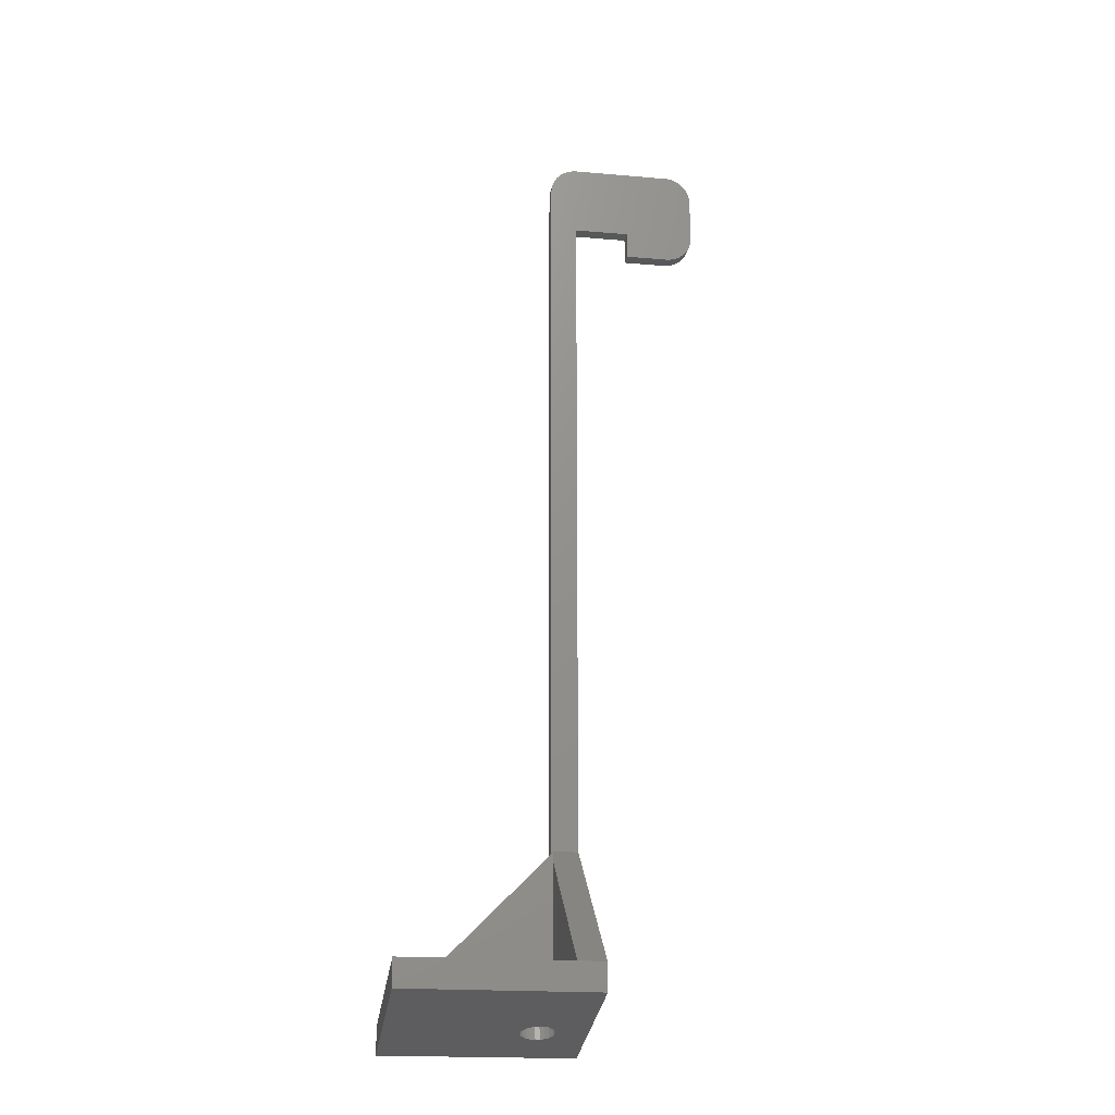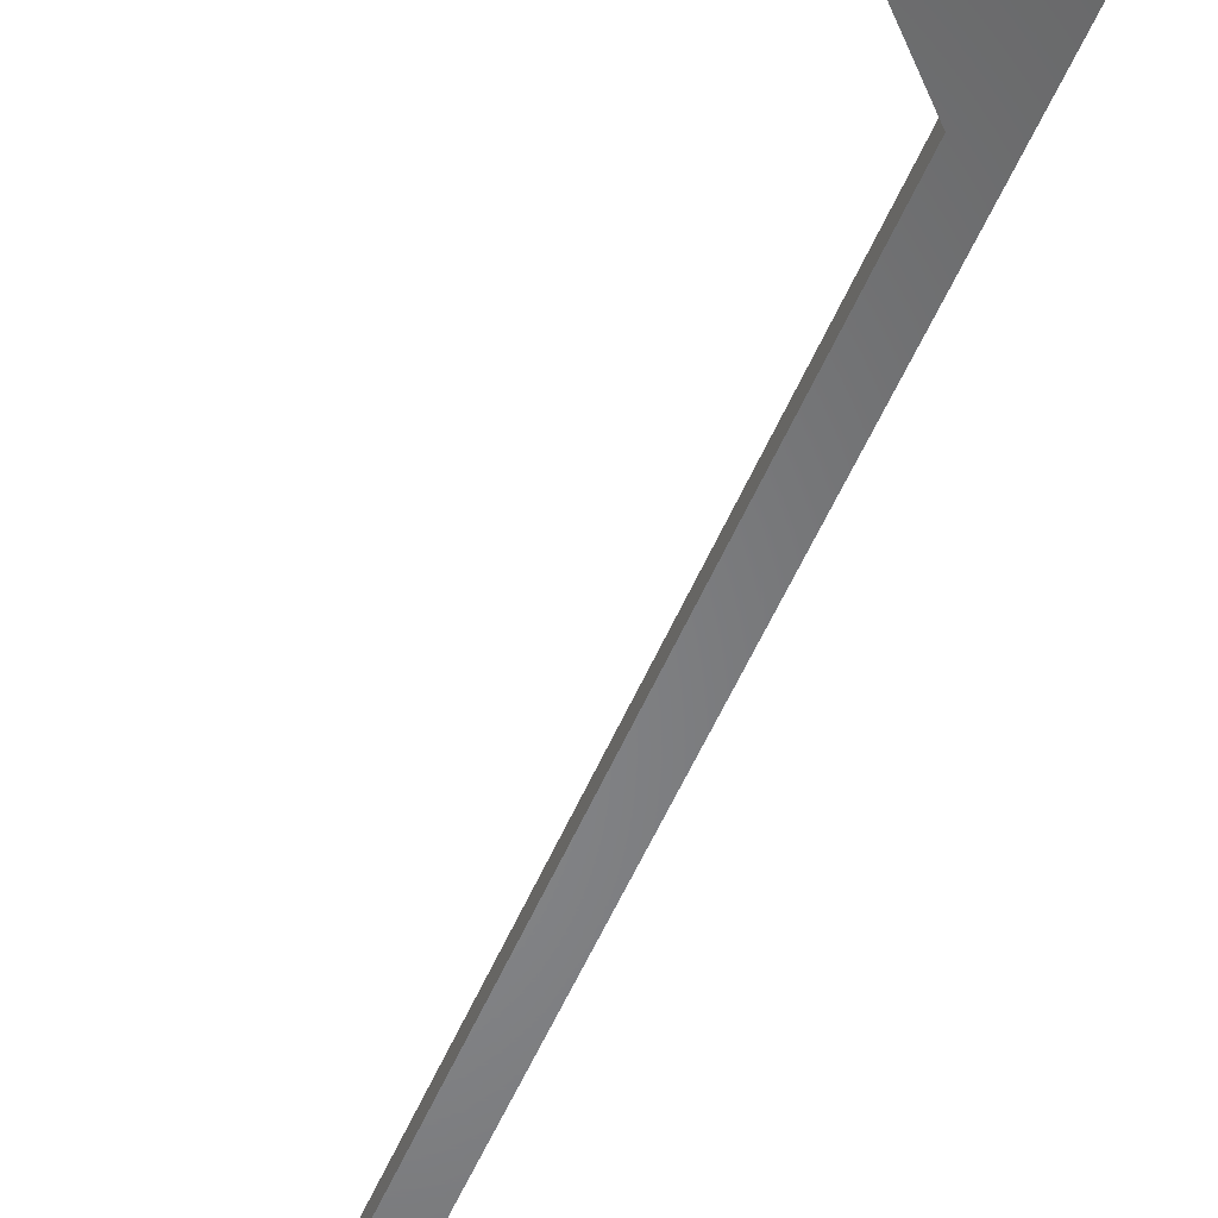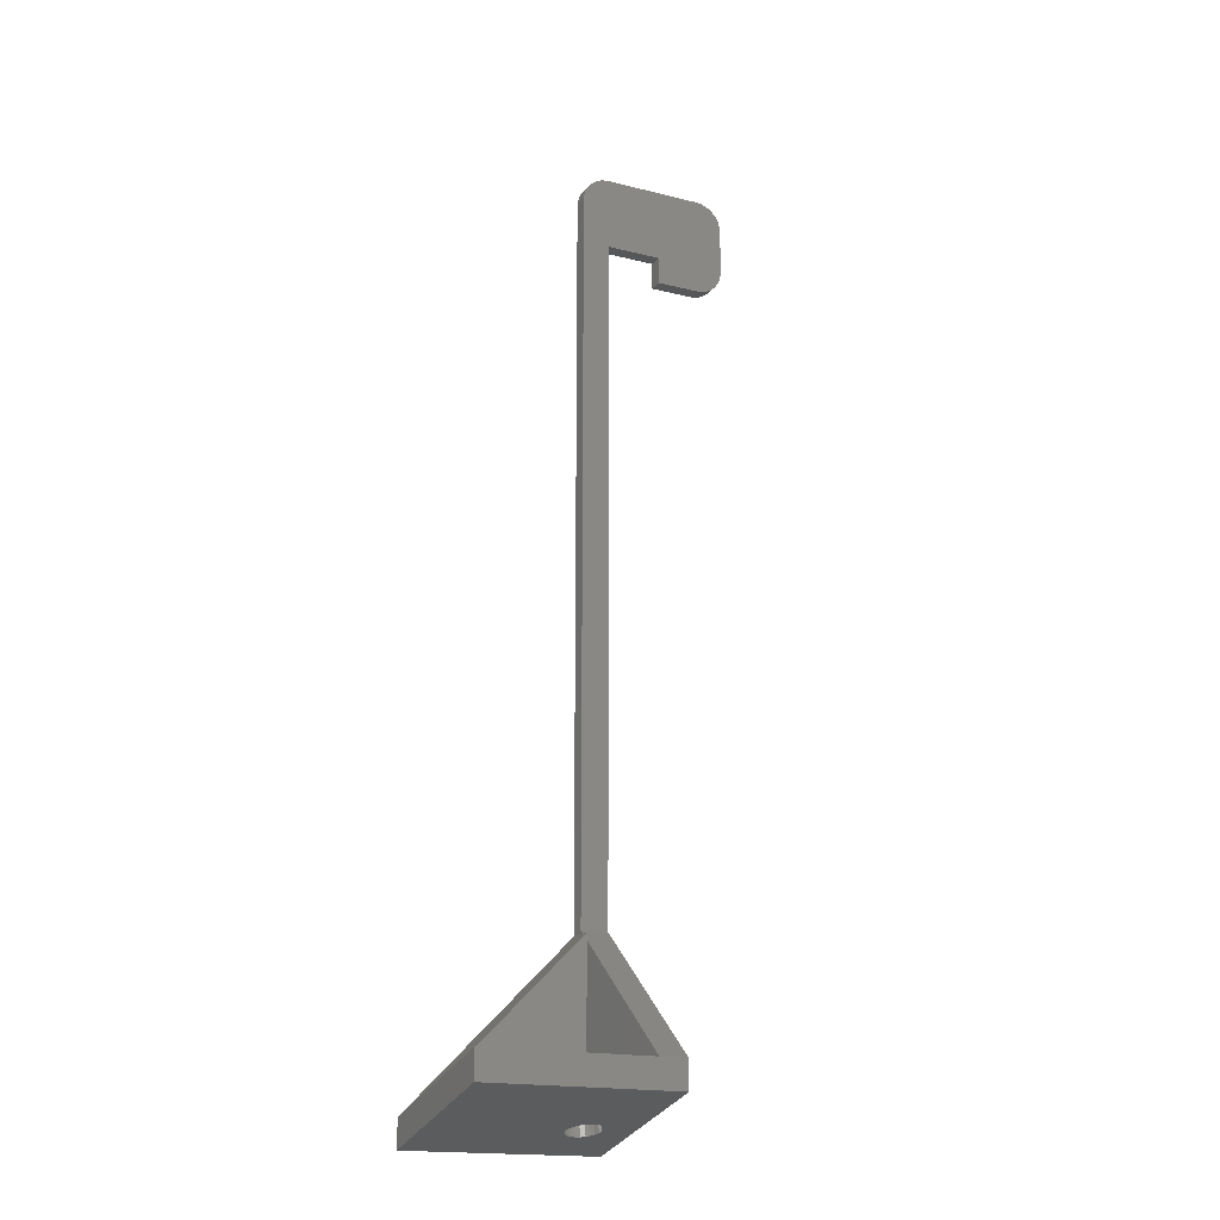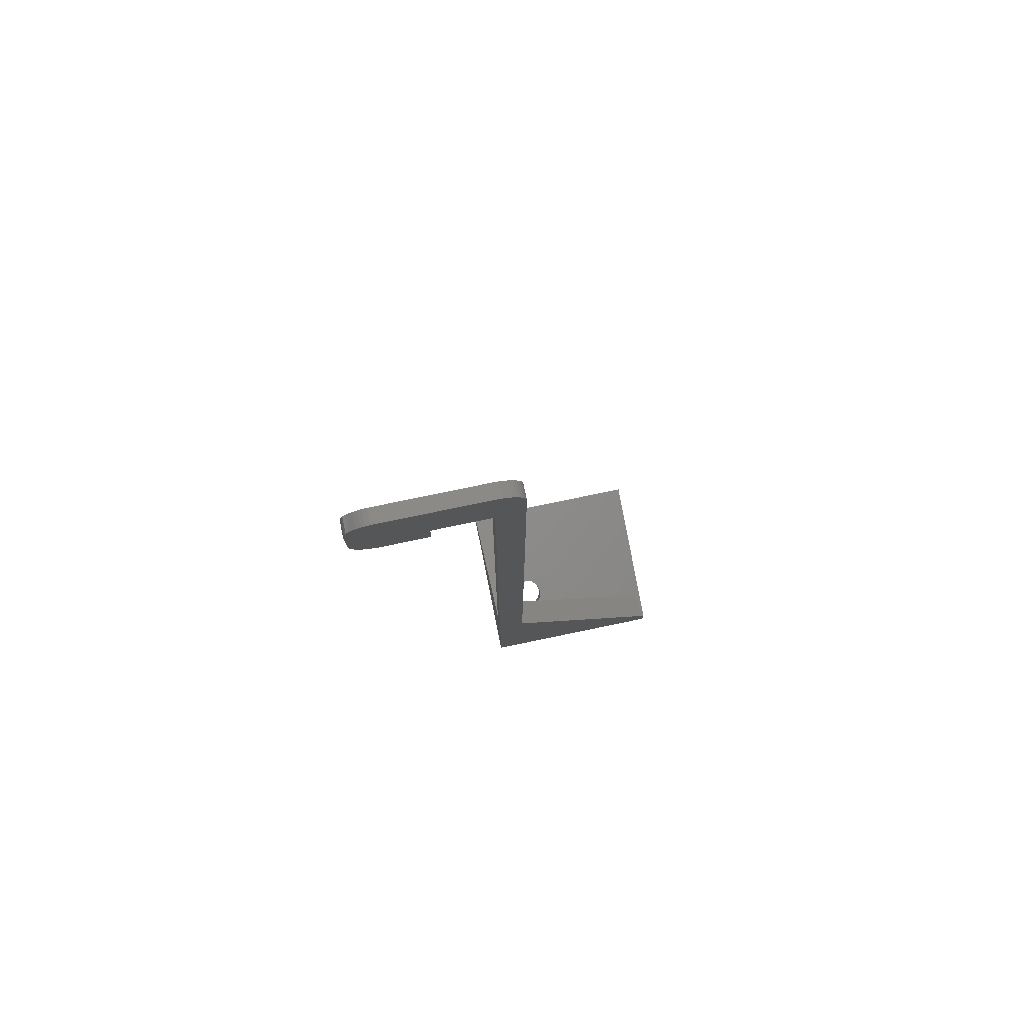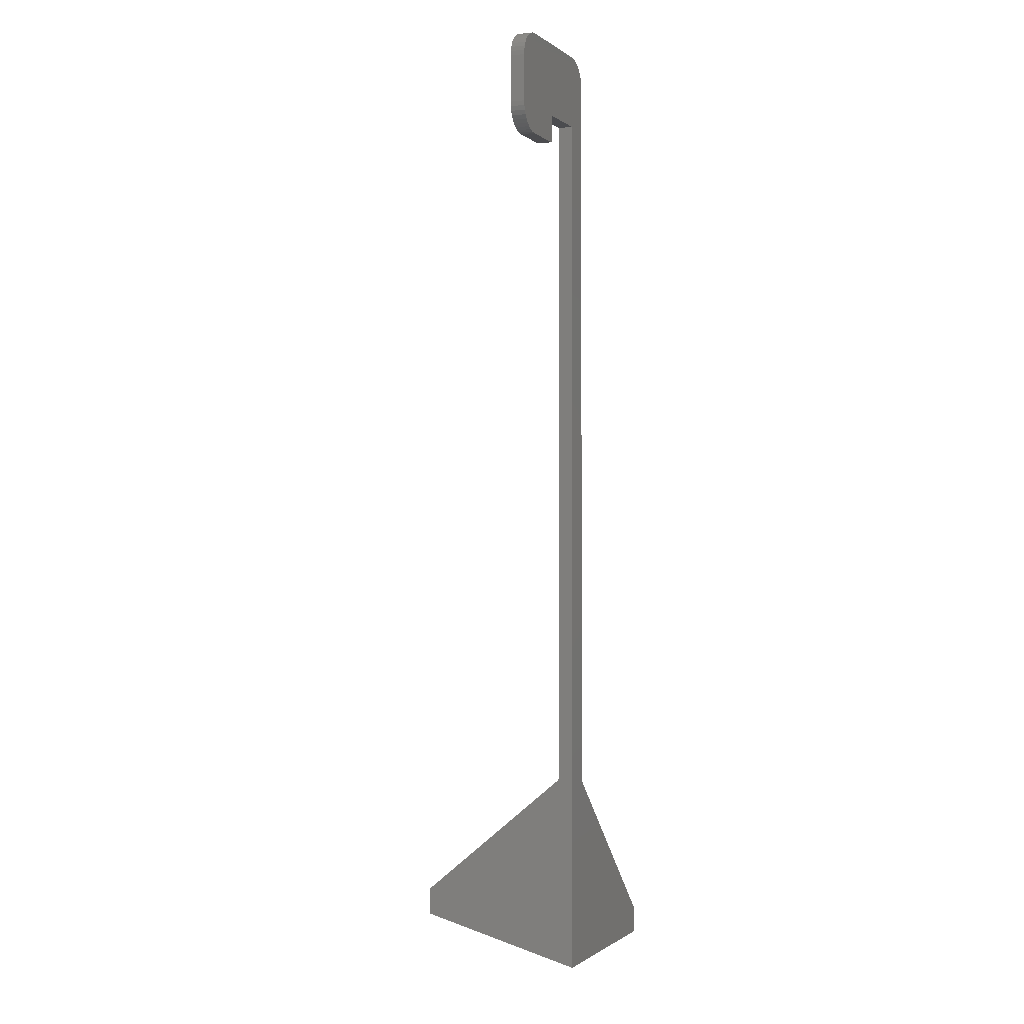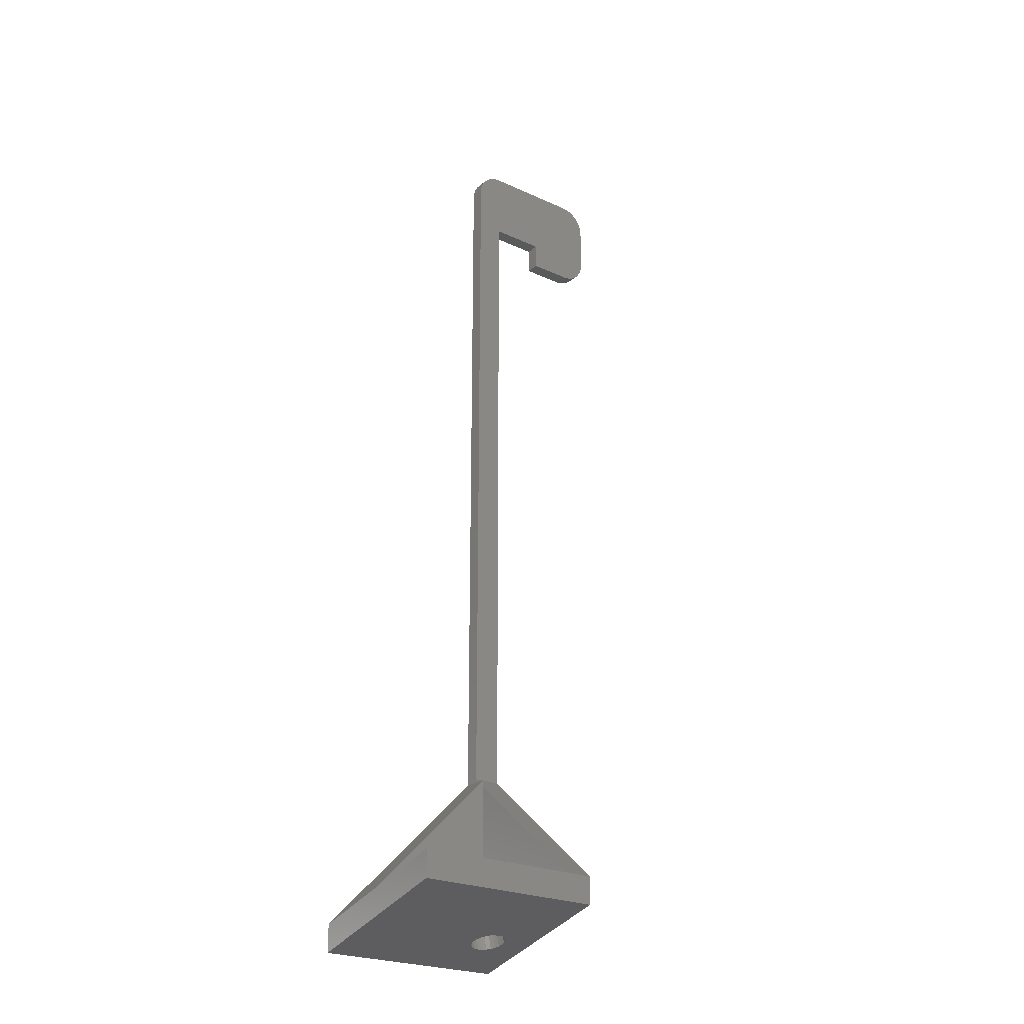
<metadata>
{"format":"stl","ext":"stl","renderer":"f3d","projection":"perspective","resolution":1024,"background":"white","views":[{"elev":-19.1,"azim":-9.3,"up":"+Y"},{"elev":-53.0,"azim":-22.4,"up":"+Z"},{"elev":-17.6,"azim":-26.4,"up":"+Y"},{"elev":78.5,"azim":168.3,"up":"+Y"},{"elev":-0.7,"azim":113.4,"up":"+Y"},{"elev":-24.0,"azim":-37.3,"up":"+Y"}]}
</metadata>
<code>
# stl→obj: 135 verts, 270 faces
v -0.2477 104.3 0
v -0.2477 104.3 1.599
v 0 104.3 0
v 0 104.3 1.599
v -0.7365 104.2 0
v -0.7365 104.2 1.599
v -1.205 104 0
v -1.205 104 1.599
v -1.641 103.8 0
v -1.641 103.8 1.599
v -2.032 103.5 0
v -2.032 103.5 1.599
v -2.367 103.1 0
v -2.367 103.1 1.599
v -2.638 102.7 0
v -2.638 102.7 1.599
v -2.837 102.3 0
v -2.837 102.3 1.599
v -2.959 101.8 0
v -2.959 101.8 1.599
v -20.17 3.782 3
v -3 20.24 3
v -3 21 3
v -3 21 2.097
v -3 21 0
v -3 3.782 3
v -6.075 4.221 4.685
v -6.458 4.295 4.969
v -6.752 4.392 5.34
v -6.752 4.858 7.13
v -6.937 4.746 6.699
v -6.937 4.504 5.772
v -7 4.625 6.235
v -20.95 0 0
v -20.95 3 0
v -3 0 0
v -20.95 4.691 18
v -6.458 1.486 5.701
v -6.752 1.582 6.072
v -6.937 1.695 6.504
v -7 1.816 6.967
v -6.937 1.936 7.431
v -20.95 7.691 18
v -5.916 2.282 8.757
v 0 4.691 18
v -6.458 2.146 8.233
v -6.752 2.049 7.862
v -3 7.691 18
v -5.916 5.091 8.025
v -6.458 4.955 7.501
v 0 7.691 18
v 0 0 0
v 0 0.4167 1.599
v -3 0.4167 1.599
v -3 101.3 0
v -3 101.3 1.599
v 0 96.3 0
v 0 90.3 0
v 0 90.3 1.599
v 0 96.3 1.599
v 0 21.42 1.599
v -3 21.42 1.599
v -3.3 4.625 6.235
v -3.363 1.695 6.504
v -3.3 1.816 6.967
v -3.363 4.504 5.772
v -3.363 1.936 7.431
v -3.363 4.746 6.699
v -3.548 1.582 6.072
v -3.548 4.392 5.34
v -3.548 2.049 7.862
v -3.548 4.858 7.13
v -3.842 1.486 5.701
v -3.842 4.295 4.969
v -3.842 2.146 8.233
v -3.842 4.955 7.501
v -4.225 1.412 5.417
v -4.225 4.221 4.685
v -4.384 2.282 8.757
v -4.384 5.091 8.025
v -4.671 1.365 5.238
v -4.671 4.174 4.506
v -5.15 1.349 5.177
v -5.15 4.158 4.445
v -5.629 1.365 5.238
v -5.629 4.174 4.506
v -6.075 1.412 5.417
v 11 104.3 0
v 6.2 96.3 0
v 11 104.3 1.599
v 6.2 96.3 1.599
v 11.25 104.3 0
v 11.74 104.2 0
v 12.21 104 0
v 12.64 103.8 0
v 13.03 103.5 0
v 13.37 103.1 0
v 13.64 102.7 0
v 13.84 102.3 0
v 13.96 101.8 0
v 14 101.3 0
v 11.25 104.3 1.599
v 11.74 104.2 1.599
v 12.21 104 1.599
v 12.64 103.8 1.599
v 13.03 103.5 1.599
v 13.37 103.1 1.599
v 13.64 102.7 1.599
v 13.84 102.3 1.599
v 13.96 101.8 1.599
v 14 101.3 1.599
v 11 93.3 0
v 11.25 93.31 0
v 11.25 93.31 1.599
v 11 93.3 1.599
v 11.74 93.39 0
v 12.21 93.55 0
v 12.64 93.79 0
v 13.03 94.09 0
v 13.37 94.46 0
v 13.64 94.87 0
v 13.84 95.33 0
v 13.96 95.81 0
v 14 96.3 0
v 11.74 93.39 1.599
v 12.21 93.55 1.599
v 12.64 93.79 1.599
v 13.03 94.09 1.599
v 13.37 94.46 1.599
v 13.64 94.87 1.599
v 13.84 95.33 1.599
v 13.96 95.81 1.599
v 14 96.3 1.599
v 6.2 93.3 0
v 6.2 93.3 1.599
f 1 2 3
f 2 4 3
f 5 6 1
f 6 2 1
f 7 8 5
f 8 6 5
f 9 10 7
f 10 8 7
f 11 12 9
f 12 10 9
f 13 12 11
f 13 14 12
f 15 14 13
f 15 16 14
f 17 16 15
f 17 18 16
f 19 18 17
f 19 20 18
f 21 22 23
f 21 24 25
f 21 23 24
f 21 26 22
f 21 27 26
f 21 28 27
f 21 29 28
f 21 30 31
f 21 32 29
f 21 31 33
f 21 33 32
f 34 35 36
f 34 37 35
f 34 36 38
f 34 38 39
f 34 39 40
f 34 40 41
f 34 42 37
f 34 41 42
f 35 21 25
f 35 37 43
f 35 43 21
f 35 25 36
f 37 44 45
f 37 46 44
f 37 47 46
f 37 42 47
f 37 45 43
f 43 48 49
f 43 49 50
f 43 50 30
f 43 30 21
f 43 45 51
f 43 51 48
f 36 25 52
f 36 52 53
f 36 53 54
f 55 1 3
f 55 5 1
f 55 7 5
f 55 9 7
f 55 11 9
f 55 13 11
f 55 15 13
f 55 17 15
f 55 19 17
f 55 20 19
f 55 56 20
f 55 3 57
f 55 57 58
f 56 2 6
f 56 6 8
f 56 8 10
f 56 10 12
f 56 12 14
f 56 14 16
f 56 16 18
f 56 18 20
f 56 4 2
f 56 59 60
f 56 60 4
f 22 24 23
f 22 61 24
f 22 51 61
f 25 55 58
f 25 24 62
f 25 62 55
f 25 58 52
f 24 61 62
f 62 56 55
f 62 61 59
f 62 59 56
f 26 48 22
f 48 51 22
f 63 48 26
f 64 65 66
f 64 53 65
f 67 65 53
f 67 63 65
f 67 68 63
f 67 53 45
f 66 65 63
f 66 63 26
f 68 48 63
f 69 64 70
f 69 53 64
f 71 67 45
f 71 68 67
f 71 72 68
f 70 64 66
f 70 66 26
f 72 48 68
f 73 54 53
f 73 69 74
f 73 53 69
f 75 71 45
f 75 72 71
f 75 76 72
f 74 69 70
f 74 70 26
f 76 48 72
f 77 54 73
f 77 73 78
f 78 73 74
f 78 74 26
f 79 75 45
f 79 76 75
f 79 80 76
f 80 48 76
f 81 54 77
f 81 77 82
f 82 77 78
f 82 78 26
f 83 54 81
f 83 81 84
f 84 81 82
f 84 82 26
f 85 54 83
f 85 83 84
f 85 84 86
f 86 84 26
f 44 79 45
f 44 80 79
f 44 49 80
f 49 48 80
f 87 36 54
f 87 54 85
f 87 85 86
f 87 86 27
f 27 86 26
f 38 36 87
f 38 87 27
f 38 27 28
f 46 50 44
f 50 49 44
f 39 38 28
f 39 28 29
f 47 30 46
f 30 50 46
f 40 39 29
f 40 29 32
f 42 31 47
f 31 30 47
f 41 40 32
f 41 32 33
f 41 33 42
f 33 31 42
f 52 61 53
f 52 58 61
f 53 61 51
f 53 51 45
f 3 4 88
f 3 88 89
f 4 90 88
f 4 91 90
f 61 58 59
f 58 57 59
f 59 57 60
f 57 3 89
f 57 89 91
f 57 91 60
f 60 91 4
f 88 90 92
f 88 92 93
f 88 93 94
f 88 94 95
f 88 95 96
f 88 96 97
f 88 97 98
f 88 98 99
f 88 99 100
f 88 100 101
f 90 102 92
f 90 103 102
f 90 104 103
f 90 105 104
f 90 106 105
f 90 107 106
f 90 108 107
f 90 109 108
f 90 110 109
f 90 111 110
f 112 113 114
f 112 114 115
f 112 116 113
f 112 117 116
f 112 118 117
f 112 119 118
f 112 120 119
f 112 121 120
f 112 122 121
f 112 123 122
f 112 124 123
f 115 114 125
f 115 125 126
f 115 126 127
f 115 127 128
f 115 128 129
f 115 129 130
f 115 130 131
f 115 131 132
f 115 132 133
f 92 102 93
f 102 103 93
f 113 116 125
f 113 125 114
f 93 103 94
f 103 104 94
f 116 117 126
f 116 126 125
f 94 104 95
f 104 105 95
f 117 118 127
f 117 127 126
f 95 105 96
f 105 106 96
f 118 119 128
f 118 128 127
f 96 106 107
f 96 107 97
f 119 120 128
f 128 120 129
f 97 107 108
f 97 108 98
f 120 121 129
f 129 121 130
f 98 108 109
f 98 109 99
f 121 122 130
f 130 122 131
f 99 109 110
f 99 110 100
f 122 123 131
f 131 123 132
f 100 110 111
f 100 111 101
f 123 124 132
f 132 124 133
f 124 101 133
f 133 101 111
f 134 112 115
f 134 115 135
f 134 135 91
f 134 89 112
f 134 91 89
f 135 115 91
f 89 88 101
f 89 101 124
f 89 124 112
f 91 115 133
f 91 111 90
f 91 133 111

</code>
